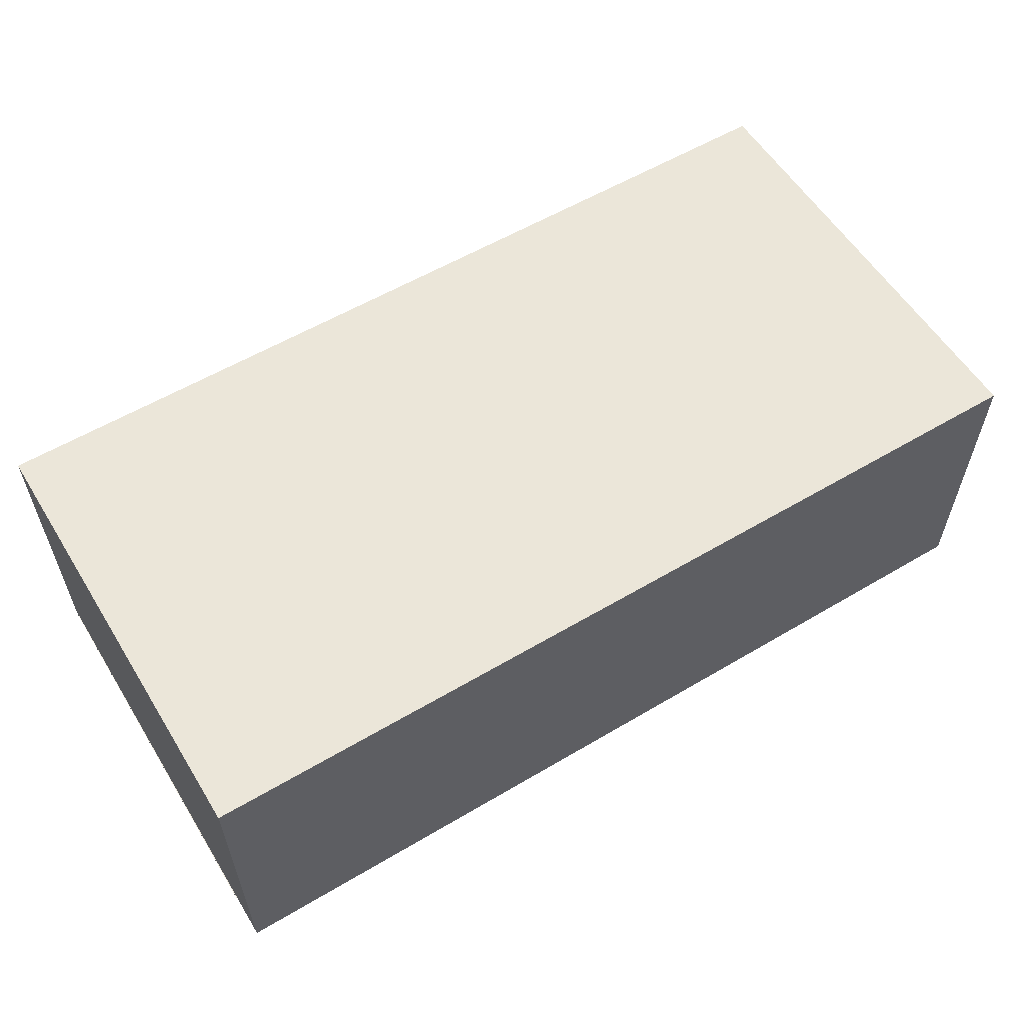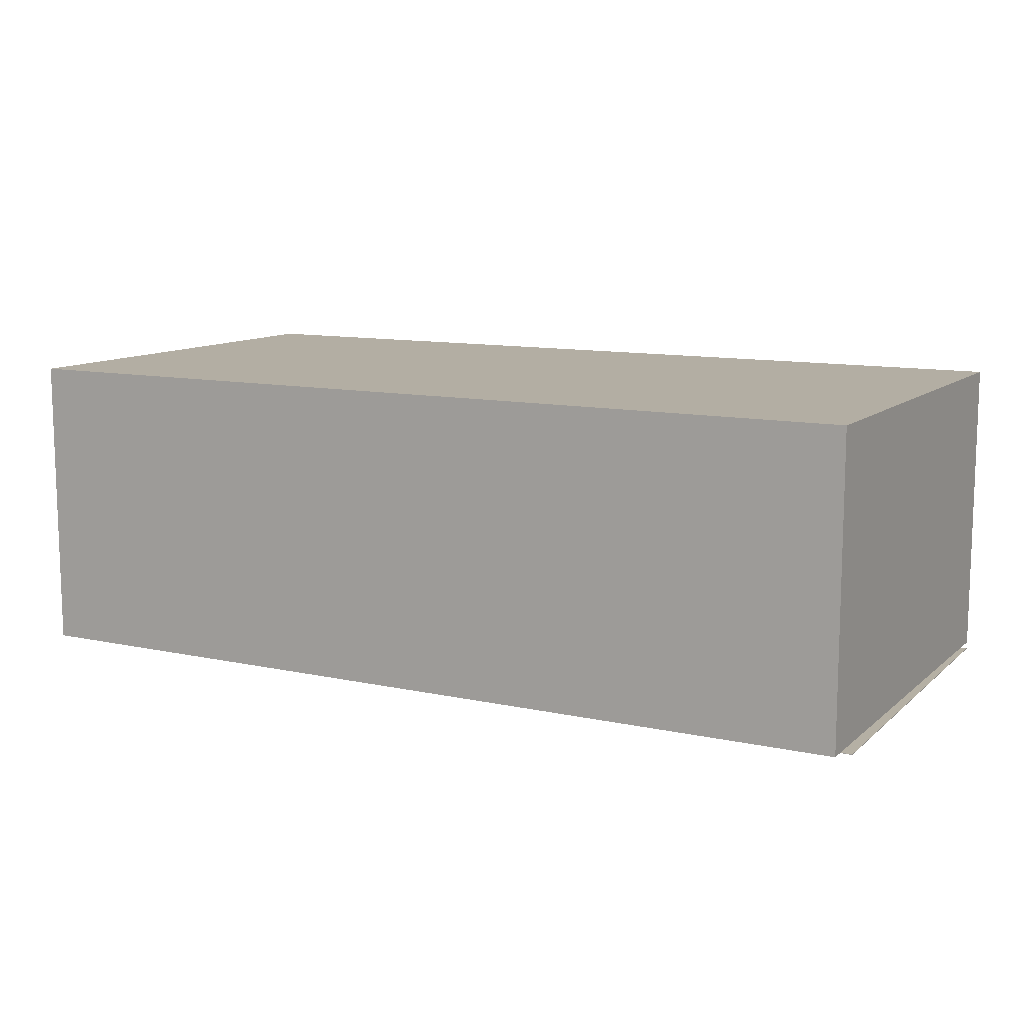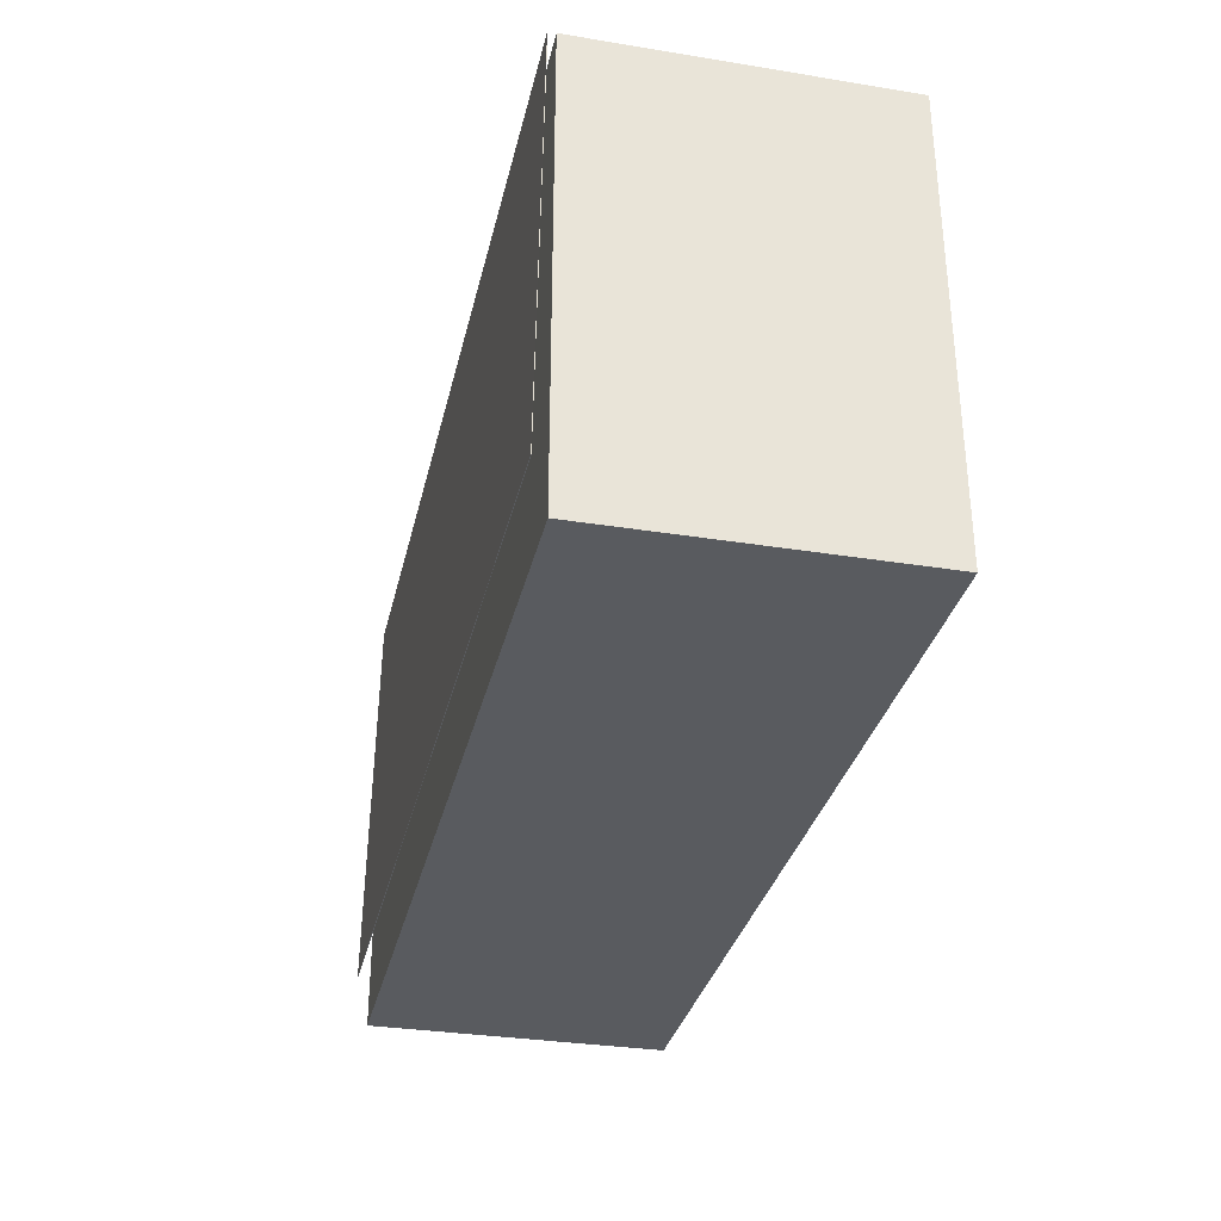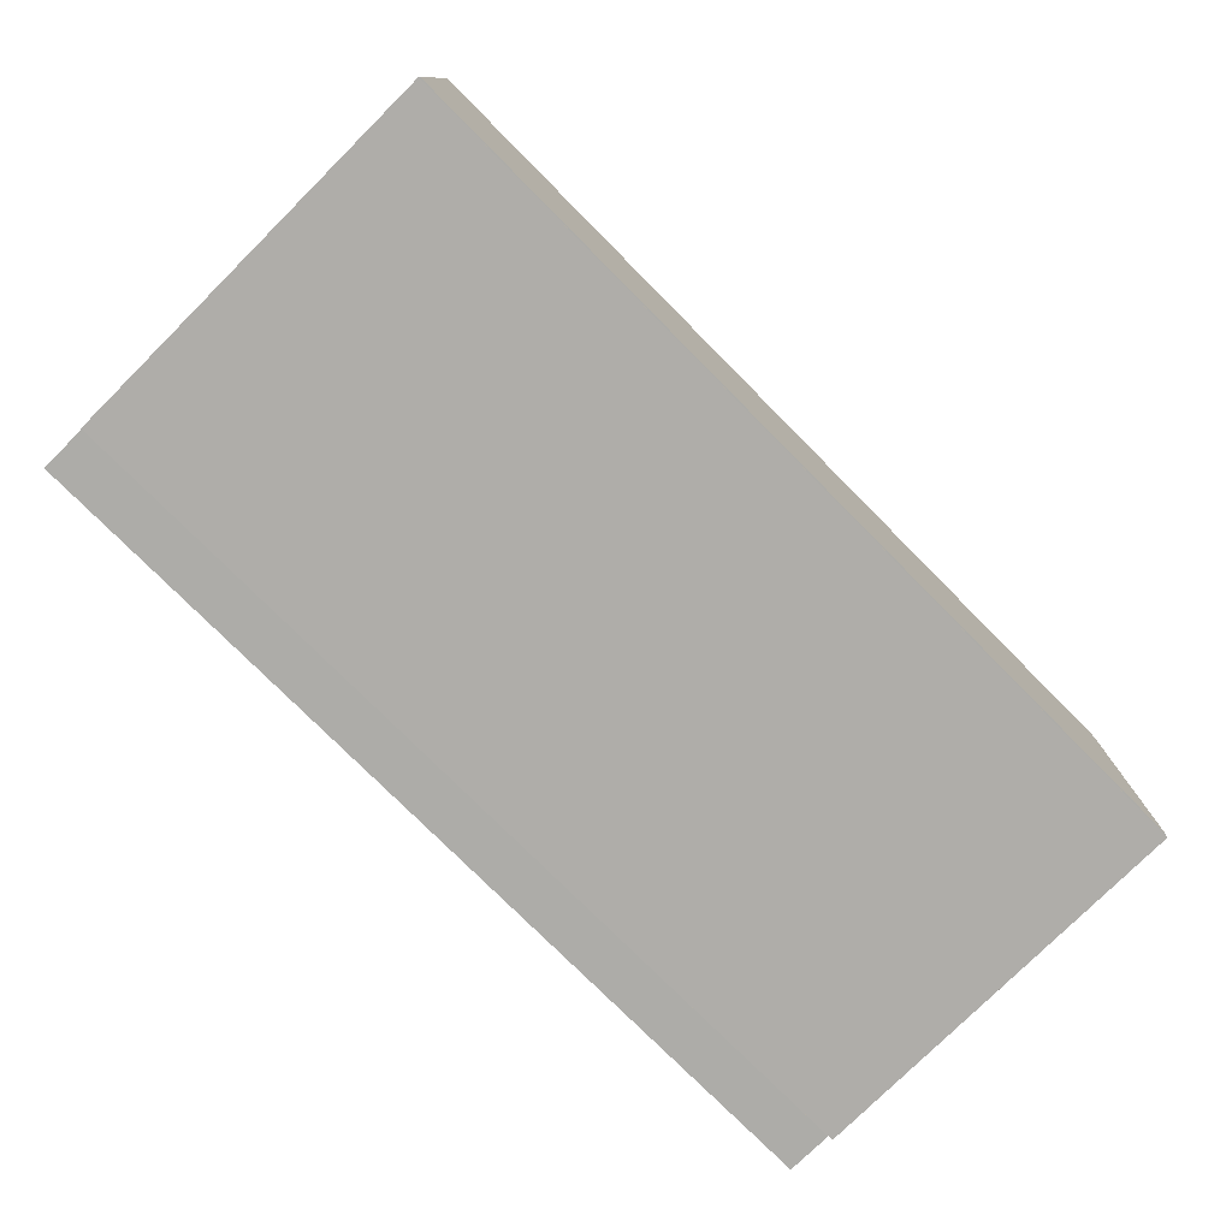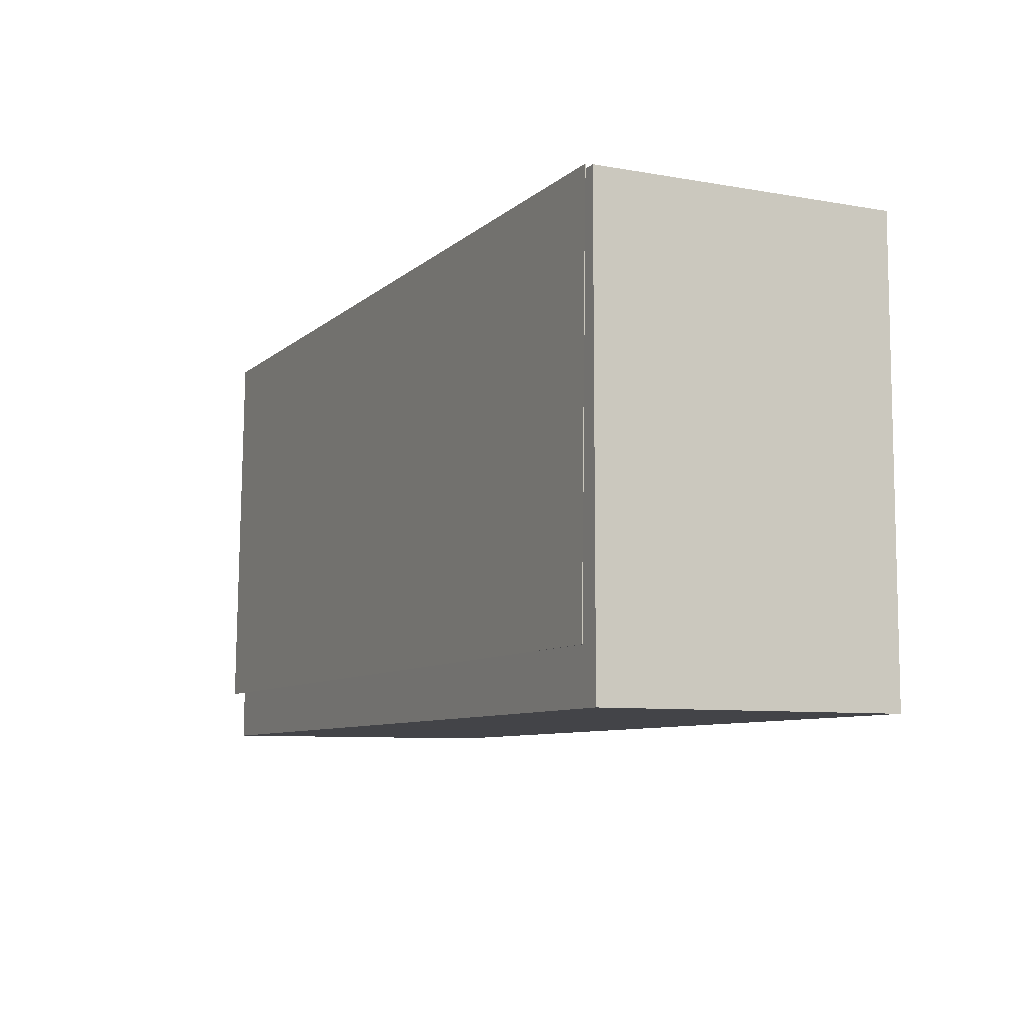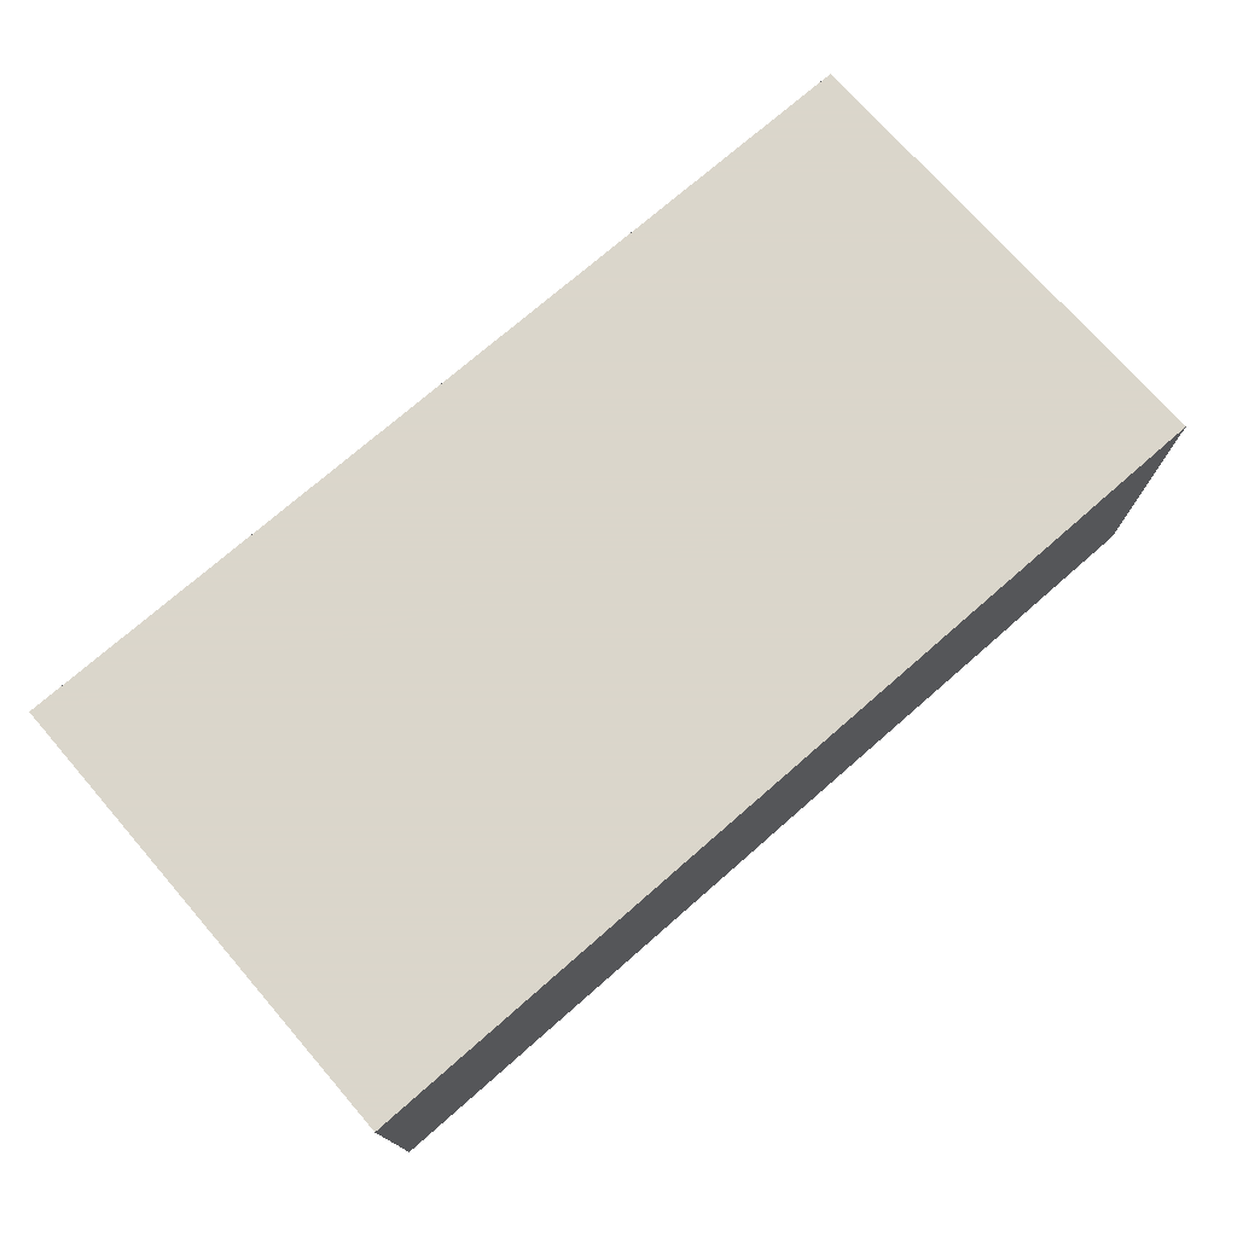
<metadata>
{"format":"obj","ext":"obj","renderer":"f3d","projection":"perspective","resolution":1024,"background":"white","views":[{"elev":57.5,"azim":148.4,"up":"+Y"},{"elev":11.0,"azim":-151.7,"up":"+Y"},{"elev":-32.3,"azim":77.3,"up":"+Z"},{"elev":-76.7,"azim":-45.2,"up":"+Y"},{"elev":-8.2,"azim":64.1,"up":"+Z"},{"elev":73.7,"azim":138.9,"up":"+Y"}]}
</metadata>
<code>
o obj_0
v -3.25 		-22 		9
v -3.25 		-22 		0
v -3.25 		-28 		0
v -3.25 		-28 		9
v 14.75 		-22 		9.01
v -3.25 		-22 		9.01
v -3.25 		-28 		9.01
v 14.75 		-28 		9.01
v 14.75 		-28 		9
v 14.75 		-22 		9
v 14.75 		-28.14 		9
v 14.75 		-28.14 		9
v 14.75 		-22 		0
v 14.75 		-28.25 		1
v 14.75 		-28.24 		1
v -3.25 		-28.14 		9
v -3.25 		-28.14 		9
v 14.75 		-28 		0
v -3.25 		-28.24 		1
v -3.25 		-28.25 		1
g group_0_11107152
f 5 6 7
f 5 7 8
f 9 8 4
f 7 4 8
f 5 10 1
f 5 1 6
f 8 9 10
f 8 10 5
f 6 1 4
f 6 4 7
g group_0_16311991
f 11 17 12
f 16 12 17
f 15 19 11
f 12 14 15
f 12 15 11
f 20 16 19
f 17 19 16
f 15 14 19
f 12 16 14
f 20 14 16
f 19 14 20
f 11 19 17
g group_0_16500122
f 1 2 3
f 1 3 4
f 4 3 9
f 10 13 2
f 10 2 1
f 2 13 3
f 18 3 13
f 9 18 13
f 9 13 10
f 9 3 18

</code>
